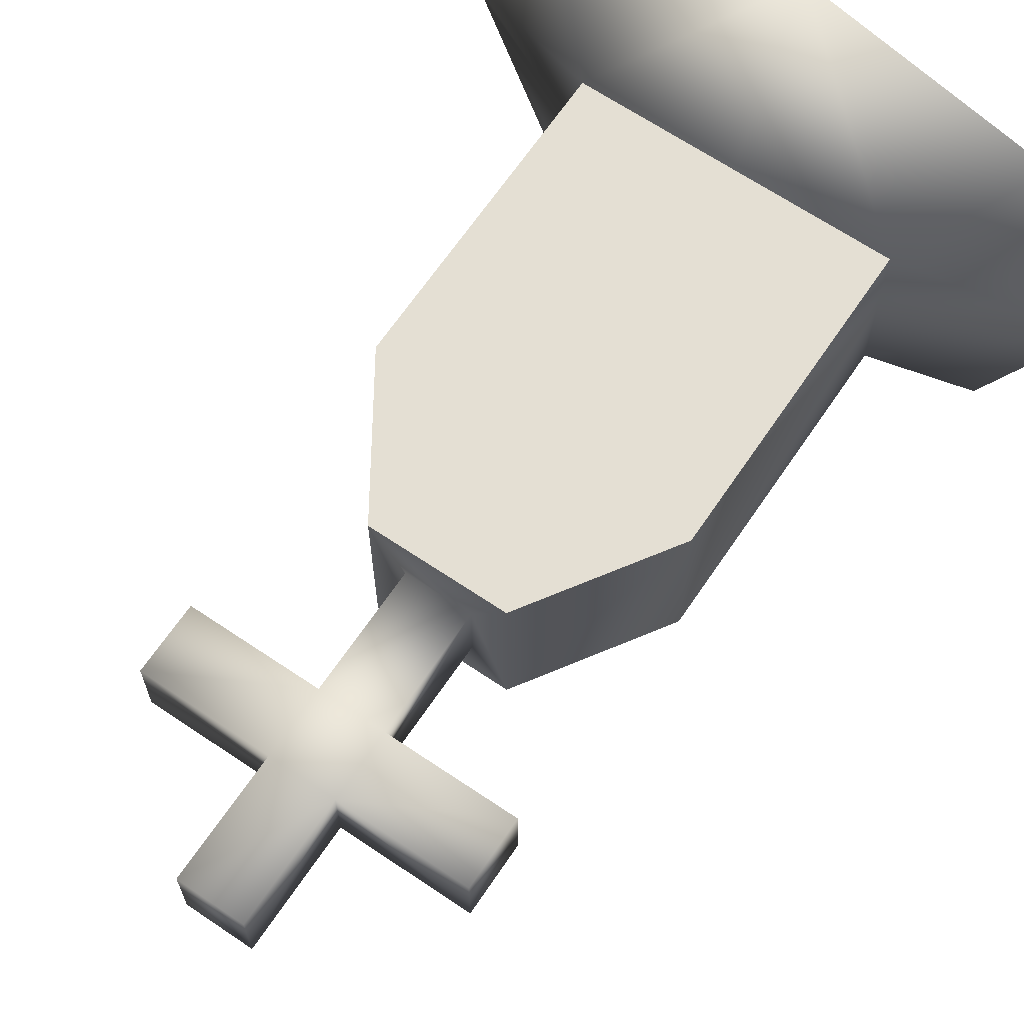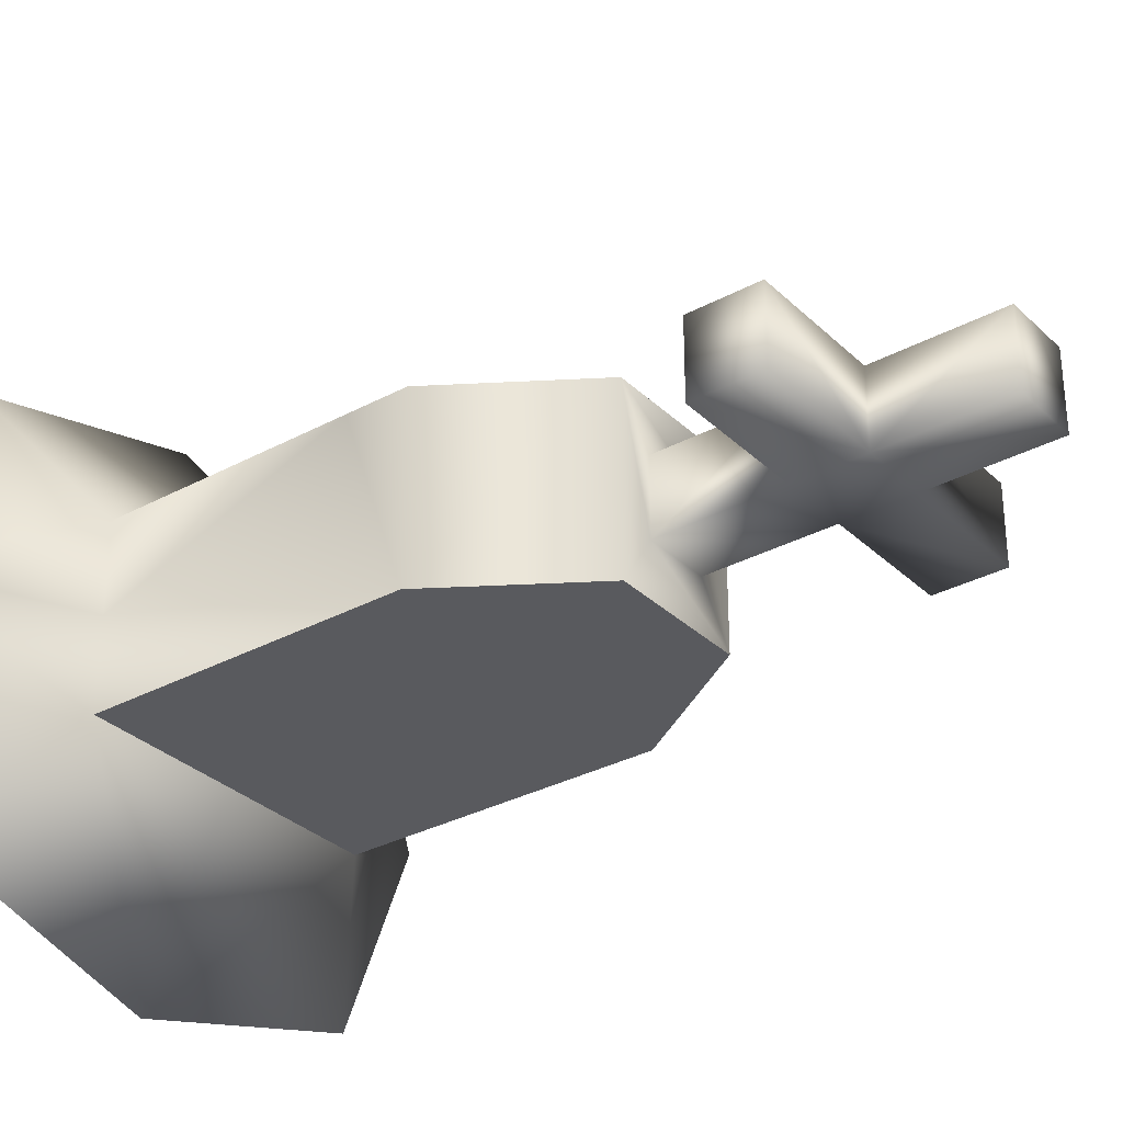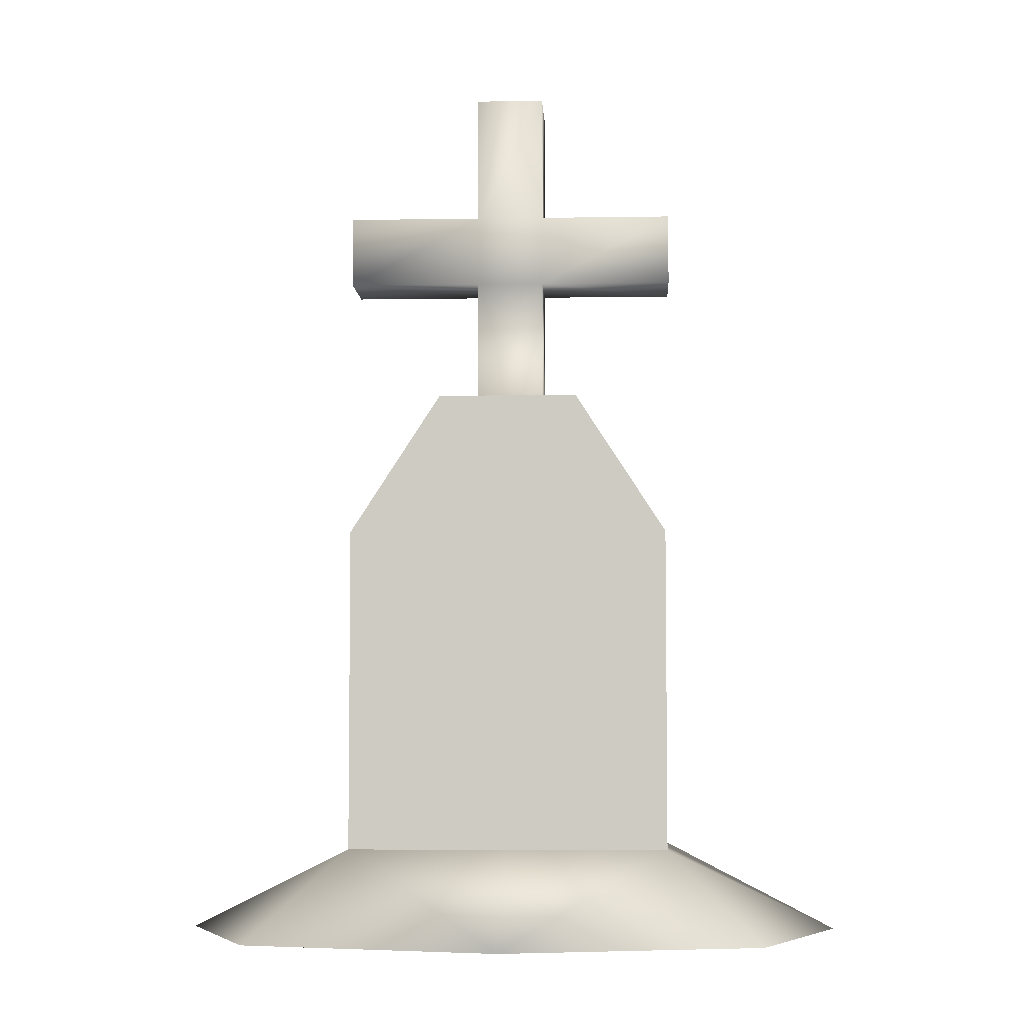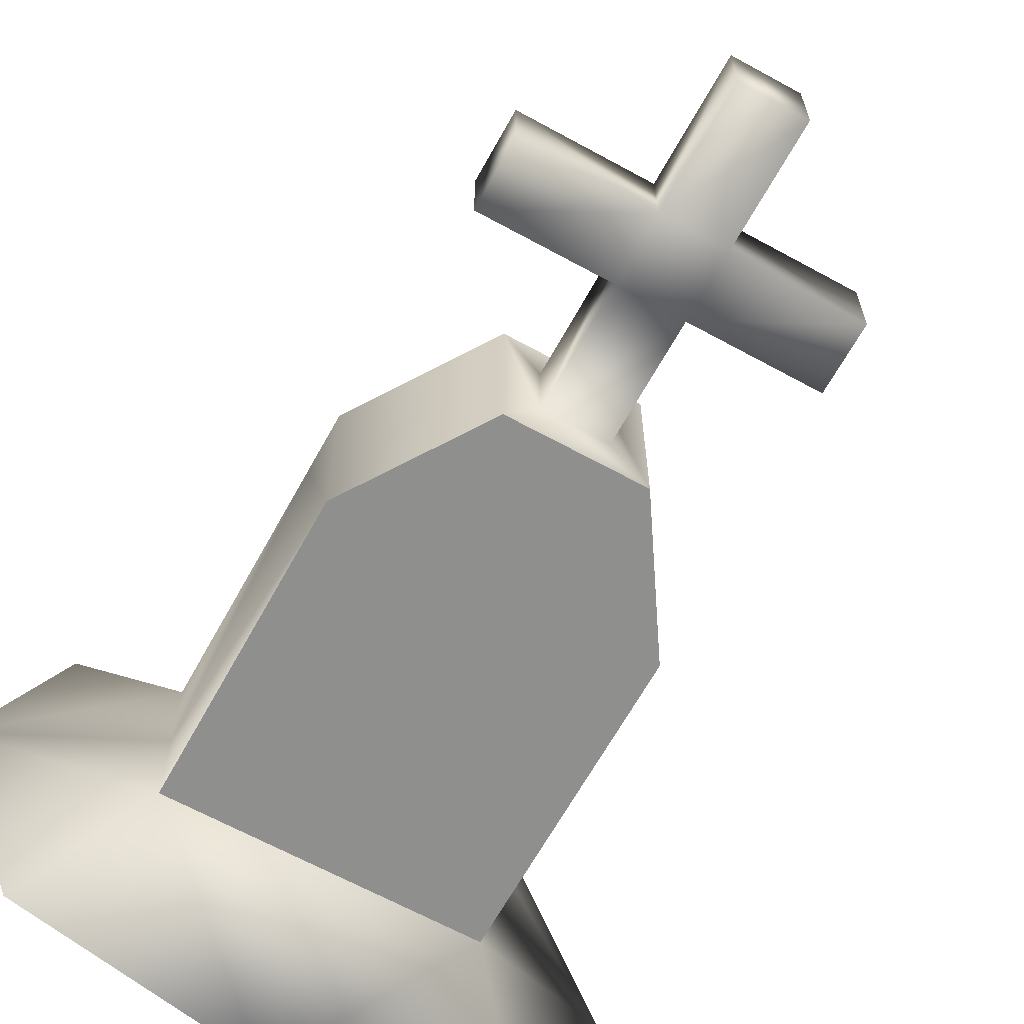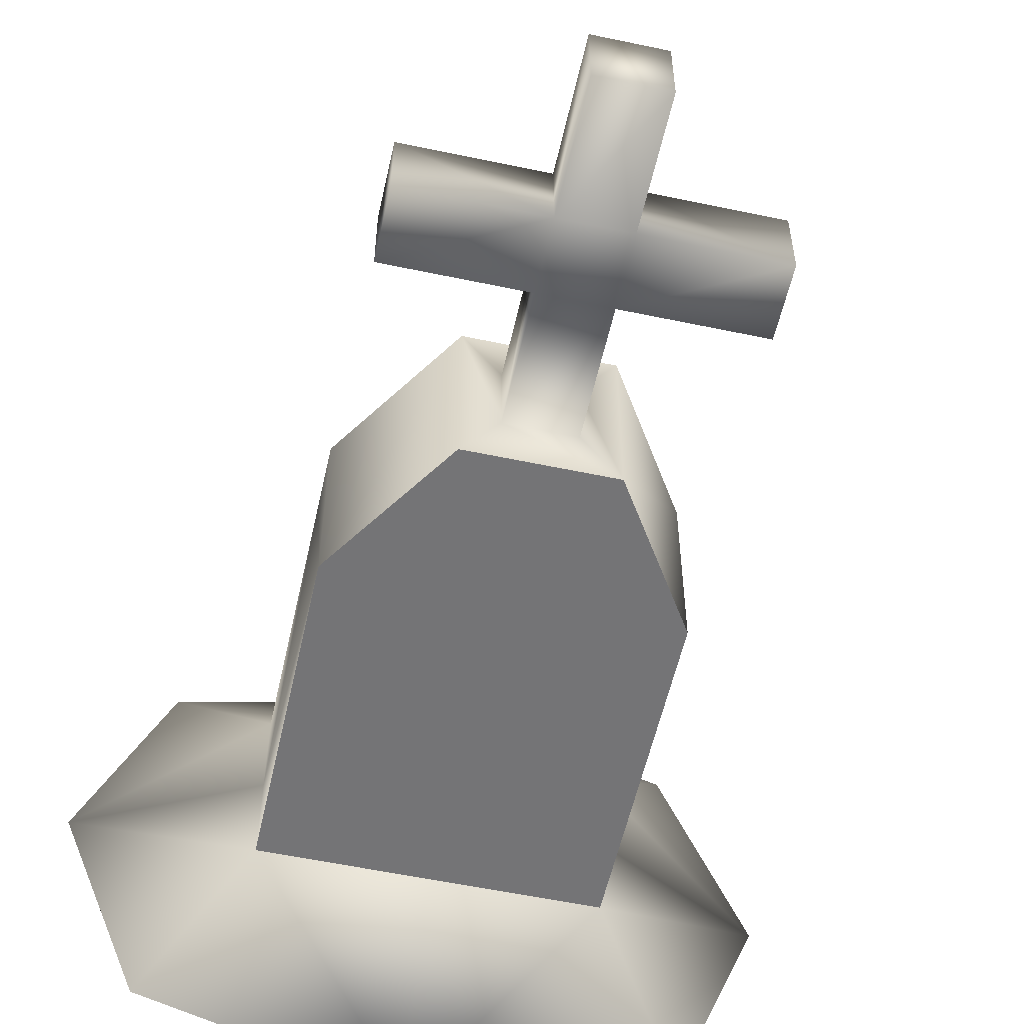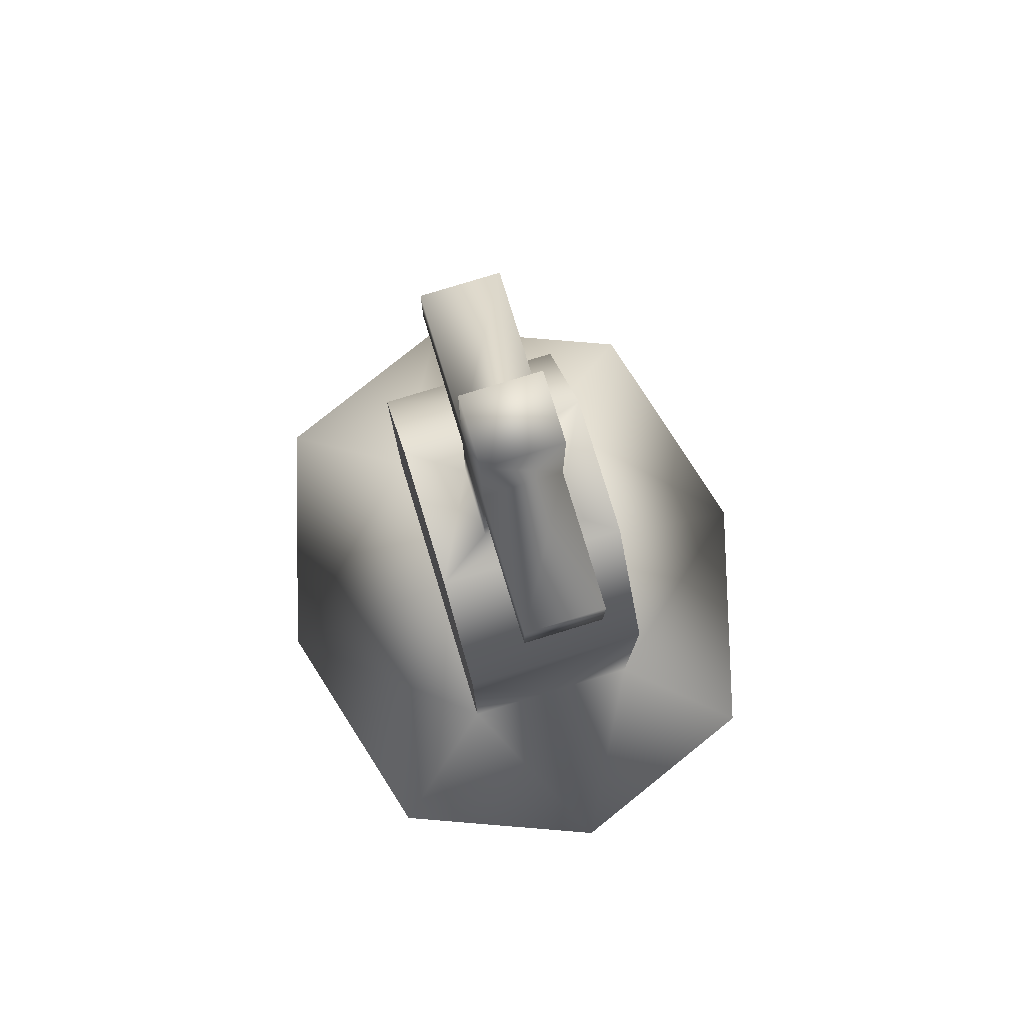
<metadata>
{"format":"obj","ext":"obj","renderer":"f3d","projection":"perspective","resolution":1024,"background":"white","views":[{"elev":66.4,"azim":-145.9,"up":"+Z"},{"elev":-31.7,"azim":127.3,"up":"+Z"},{"elev":-5.5,"azim":2.9,"up":"+Y"},{"elev":-65.3,"azim":151.1,"up":"+Z"},{"elev":-56.3,"azim":167.5,"up":"+Z"},{"elev":79.3,"azim":73.0,"up":"+Y"}]}
</metadata>
<code>
o cube1
v -1 -1 0.576
v -1 1 0.576
v 1 1 0.576
v 1 -1 0.576
v -1 -1 -0.576
v -1 1 -0.576
v 1 1 -0.576
v 1 -1 -0.576
v -0.434 1.871 0.576
v 0.434 1.871 0.576
v 0.434 1.871 -0.576
v -0.434 1.871 -0.576
v -0.2101 1.871 0.2415
v 0.2101 1.871 0.2415
v 0.2101 1.871 -0.2415
v -0.2101 1.871 -0.2415
v -0.2101 3.885 0.2415
v 0.2101 3.885 0.2415
v 0.2101 3.885 -0.2415
v -0.2101 3.885 -0.2415
v -0.2101 2.659 0.2415
v -0.2101 3.098 0.2415
v 0.2101 2.659 0.2415
v 0.2101 3.098 0.2415
v 0.2101 2.659 -0.2415
v 0.2101 3.098 -0.2415
v -0.2101 2.659 -0.2415
v -0.2101 3.098 -0.2415
v 1.037 2.659 0.2415
v 1.037 2.659 -0.2415
v 1.037 3.098 -0.2415
v 1.037 3.098 0.2415
v -1.037 2.659 -0.2415
v -1.037 2.659 0.2415
v -1.037 3.098 0.2415
v -1.037 3.098 -0.2415
v -1 0.6041 0.576
v 1 0.6041 0.576
v -0.5287 1 0.576
v 0.5287 1 0.576
v -0.5287 0.6041 0.576
v 0.5287 0.6041 0.576
v 1.554 -1.527 1.301
v -1.554 -1.527 1.301
v -1.554 -1.527 -1.301
v 1.554 -1.527 -1.301
v 0 -1.527 1.735
v -2.072 -1.527 0
v 0 -1.527 -1.735
v 2.072 -1.527 0
v 0 -1 0.576
v -1 -1 0
v 0 -1 -0.576
v 1 -1 0
g cube1_default
f 1 41 37
f 1 47 51
f 1 48 44
f 2 12 6
f 2 41 39
f 3 40 38
f 4 42 51
f 4 47 43
f 4 50 54
f 5 48 52
f 5 49 45
f 5 52 6
f 6 12 7
f 6 37 2
f 6 53 5
f 7 10 3
f 7 38 54
f 7 53 6
f 7 54 8
f 8 49 53
f 8 50 46
f 8 53 7
f 9 12 2
f 9 13 12
f 9 39 10
f 10 7 11
f 10 13 9
f 10 40 3
f 11 7 12
f 11 15 10
f 12 15 11
f 13 10 14
f 13 23 21
f 13 27 16
f 14 10 15
f 14 23 13
f 15 12 16
f 15 23 14
f 15 27 25
f 16 12 13
f 16 27 15
f 17 22 18
f 18 20 17
f 18 22 24
f 18 26 19
f 19 20 18
f 19 26 20
f 20 22 17
f 20 26 28
f 21 23 22
f 21 27 13
f 21 34 27
f 22 34 21
f 23 32 24
f 24 22 23
f 24 26 18
f 24 32 26
f 25 23 15
f 25 27 26
f 25 30 23
f 26 30 25
f 27 36 28
f 28 22 20
f 28 26 27
f 28 36 22
f 29 23 30
f 29 32 23
f 30 26 31
f 30 32 29
f 31 26 32
f 31 32 30
f 33 27 34
f 33 36 27
f 34 22 35
f 34 36 33
f 35 22 36
f 35 36 34
f 37 6 52
f 37 41 2
f 37 52 1
f 38 7 3
f 38 40 42
f 38 42 4
f 39 9 2
f 39 41 40
f 40 10 39
f 41 51 42
f 42 40 41
f 43 47 50
f 43 50 4
f 44 48 47
f 45 49 48
f 46 50 49
f 47 1 44
f 48 5 45
f 48 49 47
f 49 8 46
f 49 50 47
f 51 41 1
f 51 47 4
f 52 48 1
f 53 49 5
f 54 38 4
f 54 50 8

</code>
